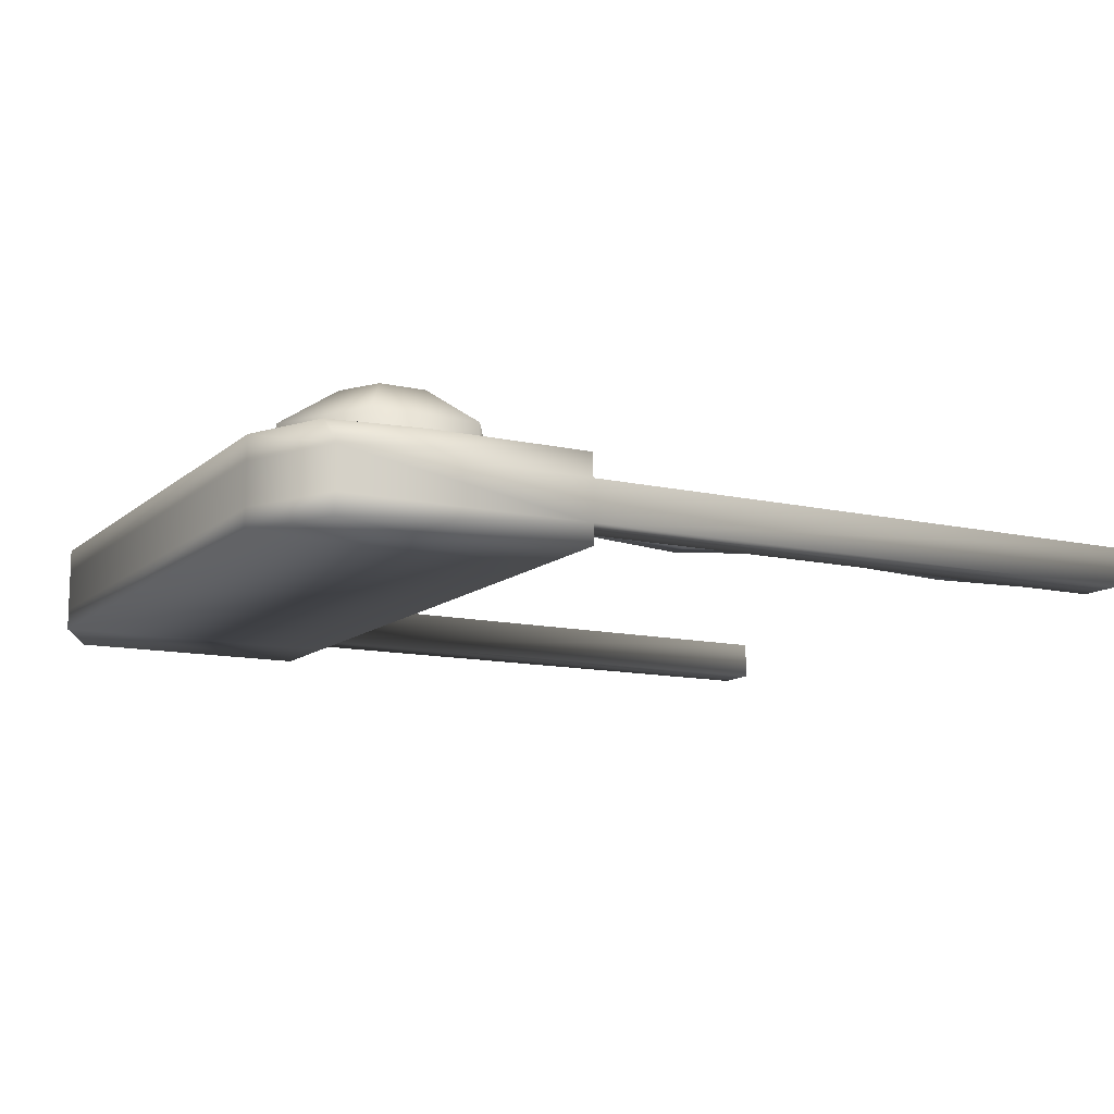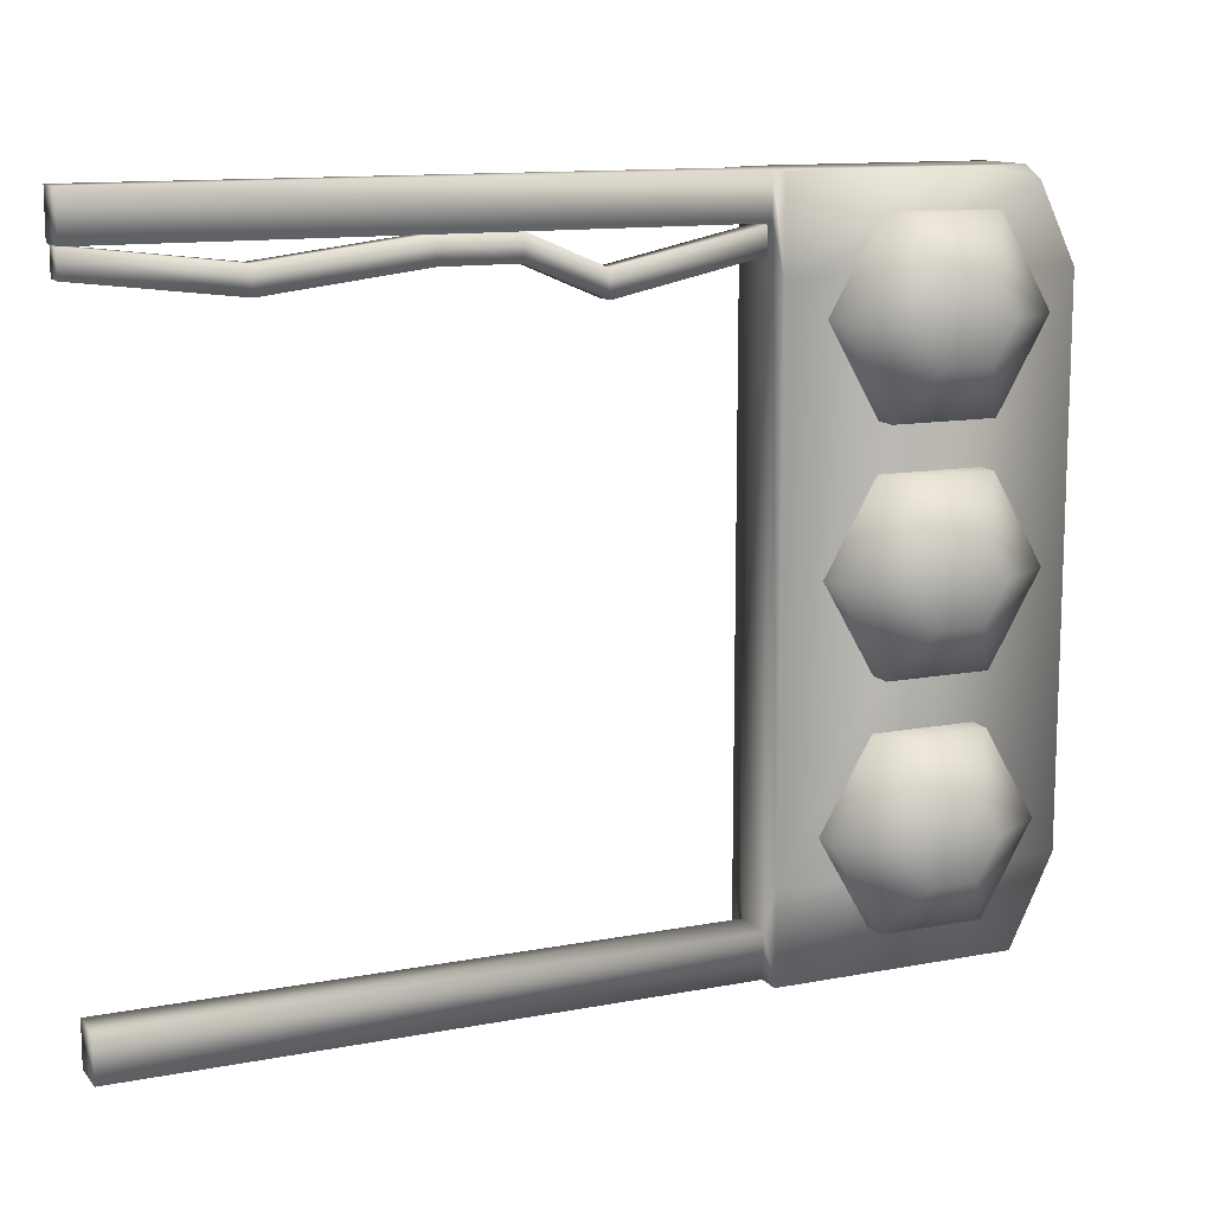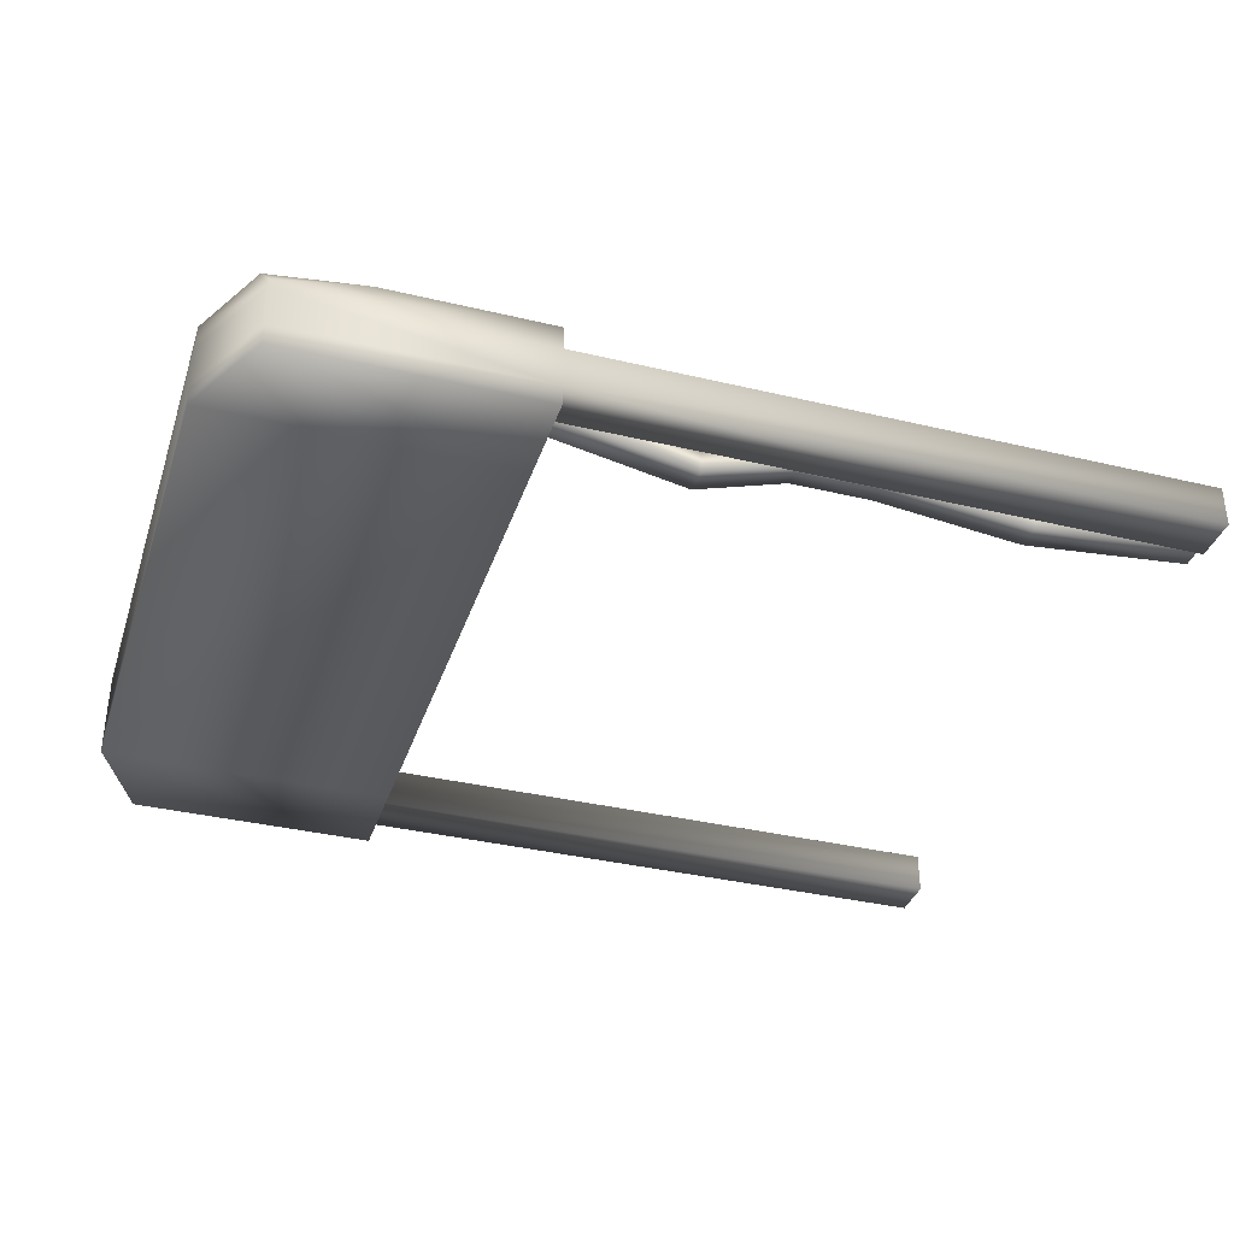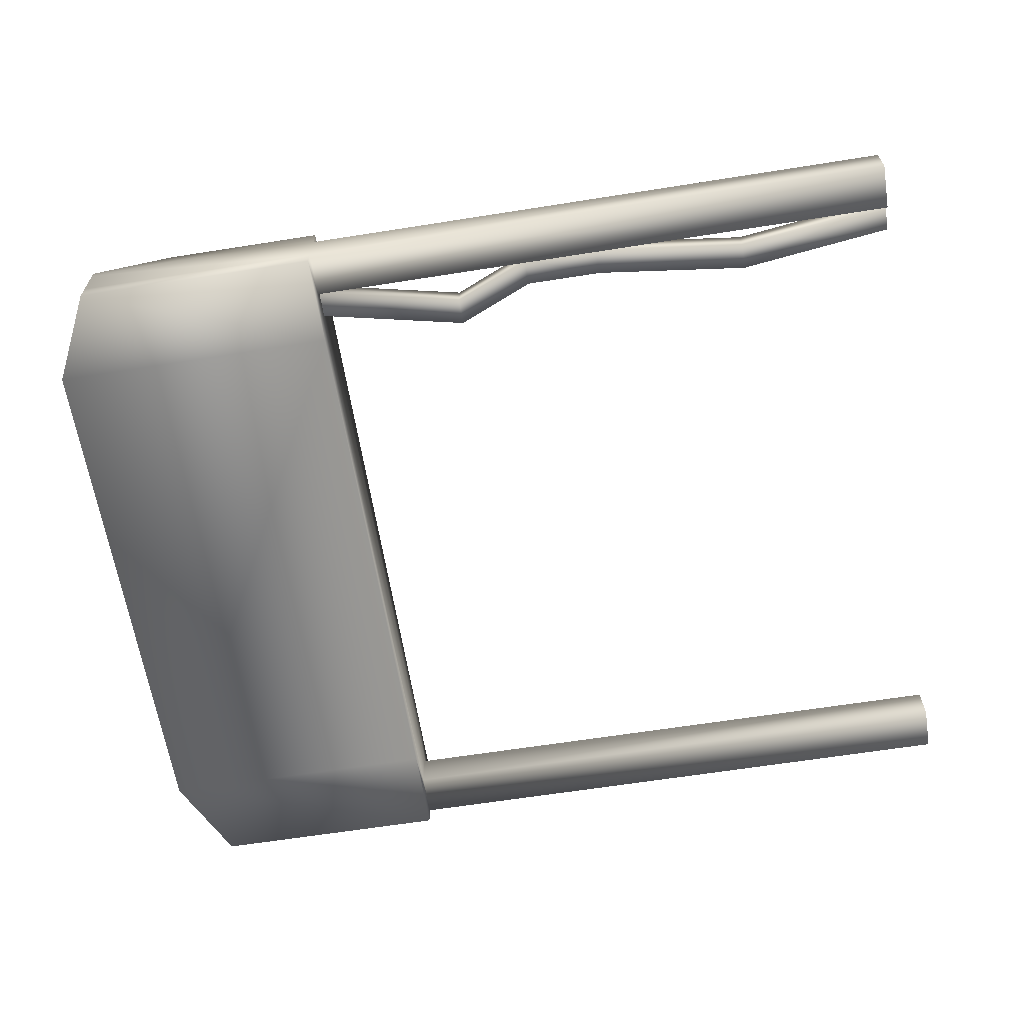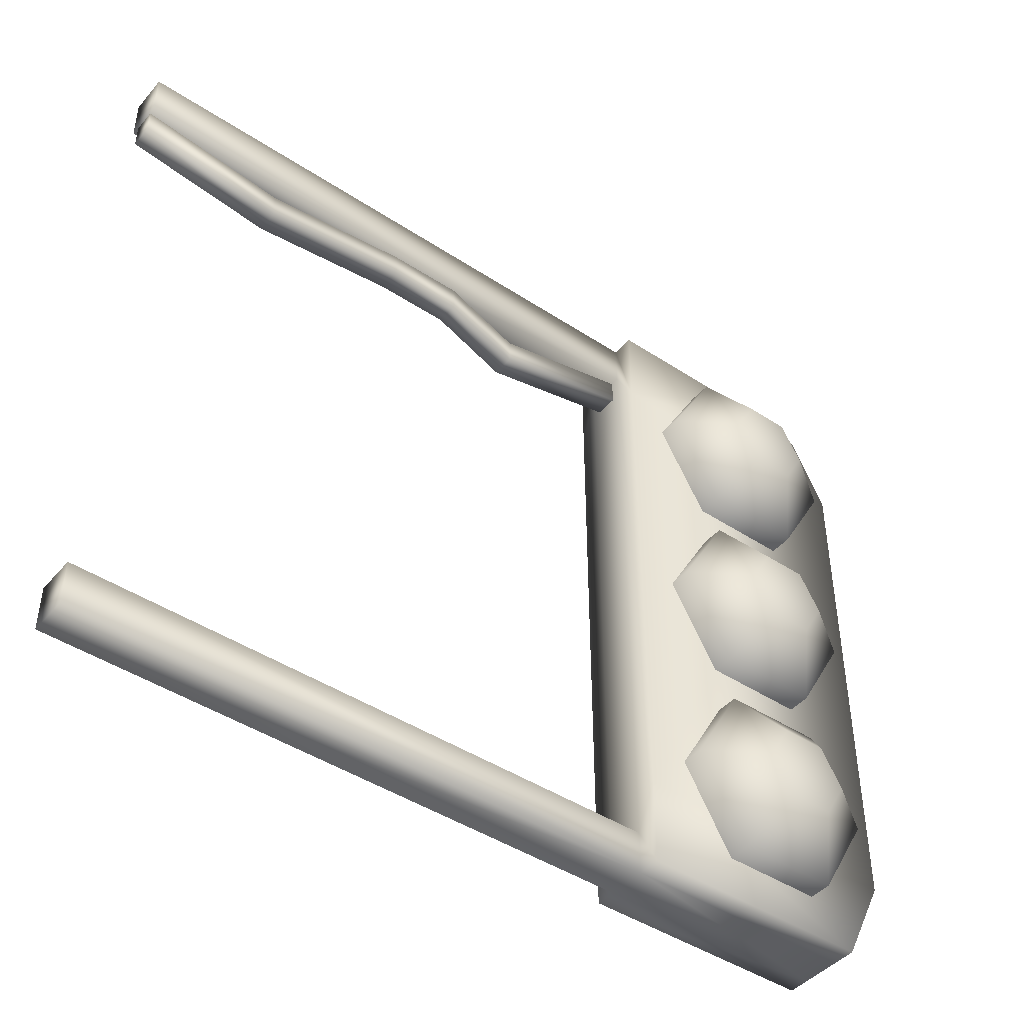
<metadata>
{"format":"obj","ext":"obj","renderer":"f3d","projection":"perspective","resolution":1024,"background":"white","views":[{"elev":-12.0,"azim":151.5,"up":"+Z"},{"elev":12.3,"azim":-24.1,"up":"+Y"},{"elev":-36.1,"azim":162.6,"up":"+Z"},{"elev":-63.5,"azim":-170.9,"up":"+Z"},{"elev":-44.4,"azim":-37.6,"up":"+Y"}]}
</metadata>
<code>
g IL_MB_Tablo
v 0.6092 0.75 0.03154
v 0.6161 0.736 0.04893
v 0.5144 0.75 0.04893
v -0.3371 -0.05001 0.0225
v -0.3371 -0.05001 -0.0225
v -0.3371 6.212e-06 -0.0225
v -0.3371 6.212e-06 0.0225
v -0.3371 -0.05001 -0.0225
v 0.3371 -0.05001 -0.0225
v 0.3371 6.212e-06 -0.0225
v -0.3371 6.212e-06 -0.0225
v 0.3371 -0.05001 0.0225
v -0.3371 -0.05001 0.0225
v -0.3371 6.212e-06 0.0225
v 0.3371 6.212e-06 0.0225
v -0.3371 -0.05001 -0.0225
v -0.3371 -0.05001 0.0225
v 0.3371 -0.05001 0.0225
v 0.3371 -0.05001 -0.0225
v 0.6092 -0.05001 -0.0225
v 0.3371 -0.05001 -0.04567
v 0.6092 -0.05001 -0.04567
v 0.6092 -0.05001 0.0225
v 0.6092 -0.05001 0.04893
v 0.3371 -0.05001 0.04893
v 0.3371 6.212e-06 -0.0225
v 0.3371 6.212e-06 0.0225
v -0.3371 6.212e-06 0.0225
v -0.3371 6.212e-06 -0.0225
v -0.3371 0.7 0.0225
v -0.3371 0.7 -0.0225
v -0.3371 0.75 -0.0225
v -0.3371 0.75 0.0225
v -0.3371 0.7 -0.0225
v 0.3371 0.7 -0.0225
v 0.3371 0.75 -0.0225
v -0.3371 0.75 -0.0225
v 0.3371 0.7 0.0225
v -0.3371 0.7 0.0225
v -0.3371 0.75 0.0225
v 0.3371 0.75 0.0225
v -0.3371 0.7 -0.0225
v -0.3371 0.7 0.0225
v 0.3371 0.7 0.0225
v 0.3371 0.7 -0.0225
v 0.3371 0.75 -0.0225
v -0.3371 0.75 0.0225
v -0.3371 0.75 -0.0225
v 0.3371 0.75 0.0225
v 0.6092 0.75 0.0225
v 0.3371 0.75 0.04893
v 0.6092 0.75 0.03154
v 0.5144 0.75 0.04893
v 0.6092 0.75 -0.0225
v 0.6092 0.75 -0.04567
v 0.3371 0.75 -0.04567
v 0.3371 0.65 0.04893
v 0.3371 0.75 0.04893
v 0.6161 0.736 0.04893
v 0.6582 0.65 0.04893
v 0.3371 0.05001 0.04893
v 0.6582 0.05001 0.04893
v 0.6092 -0.05001 0.04893
v 0.3371 -0.05001 0.04893
v 0.6092 0.75 -0.0225
v 0.6092 0.75 -0.04567
v 0.6582 0.65 -0.04567
v 0.6582 0.65 -0.0225
v 0.6582 0.05001 -0.04567
v 0.6092 0.75 0.0225
v 0.6582 0.05001 -0.0225
v 0.6092 -0.05001 -0.04567
v 0.6092 -0.05001 -0.0225
v 0.6582 0.05001 0.0225
v 0.6092 -0.05001 0.0225
v 0.6582 0.05001 0.04893
v 0.6092 -0.05001 0.04893
v 0.6582 0.65 0.04893
v 0.6582 0.65 0.0225
v 0.6161 0.736 0.04893
v 0.6092 0.75 0.03154
v 0.3371 -0.05001 -0.0225
v 0.3371 -0.05001 -0.04567
v 0.3371 0.05001 -0.04567
v 0.3371 6.212e-06 -0.0225
v 0.3371 0.65 -0.04567
v 0.3371 0.7 -0.0225
v 0.3371 0.75 -0.04567
v 0.3371 0.75 -0.0225
v 0.3371 0.7 0.0225
v 0.3371 6.212e-06 0.0225
v 0.3371 0.05001 0.04893
v 0.3371 -0.05001 0.04893
v 0.3371 -0.05001 0.0225
v 0.3371 0.65 0.04893
v 0.3371 0.75 0.0225
v 0.3371 0.75 0.04893
v 0.3371 0.65 -0.04567
v 0.6092 0.75 -0.04567
v 0.3371 0.75 -0.04567
v 0.6582 0.65 -0.04567
v 0.6582 0.05001 -0.04567
v 0.3371 0.05001 -0.04567
v 0.3371 -0.05001 -0.04567
v 0.6092 -0.05001 -0.04567
v 0.3448 0.6703 0.01319
v 0.3448 0.6996 0.01319
v 0.3448 0.6996 -0.01319
v 0.3448 0.6703 -0.01319
v -0.3364 0.6703 0.01319
v -0.3364 0.6703 -0.01319
v -0.3364 0.6996 -0.01319
v -0.3364 0.6996 0.01319
v -0.1661 0.6788 0.01319
v -0.3364 0.6996 0.01319
v -0.3364 0.6996 -0.01319
v -0.1661 0.6788 -0.01319
v -0.1661 0.6495 -0.01319
v -0.3364 0.6703 -0.01319
v -0.3364 0.6703 0.01319
v -0.1661 0.6495 0.01319
v -0.1661 0.6788 -0.01319
v -0.3364 0.6996 -0.01319
v -0.3364 0.6703 -0.01319
v -0.1661 0.6495 -0.01319
v 0.00418 0.6996 -0.01319
v 0.00418 0.6703 -0.01319
v 0.08933 0.6996 -0.01319
v 0.08933 0.6703 -0.01319
v 0.1745 0.6629 -0.01319
v 0.1745 0.6335 -0.01319
v 0.3448 0.6996 -0.01319
v 0.3448 0.6703 -0.01319
v -0.1661 0.6495 0.01319
v -0.3364 0.6703 0.01319
v -0.3364 0.6996 0.01319
v -0.1661 0.6788 0.01319
v 0.00418 0.6703 0.01319
v 0.00418 0.6996 0.01319
v 0.08933 0.6703 0.01319
v 0.08933 0.6996 0.01319
v 0.1745 0.6335 0.01319
v 0.1745 0.6629 0.01319
v 0.3448 0.6703 0.01319
v 0.3448 0.6996 0.01319
v 0.3448 0.6703 -0.01319
v 0.1745 0.6335 0.01319
v 0.3448 0.6703 0.01319
v 0.1745 0.6335 -0.01319
v 0.08933 0.6703 0.01319
v 0.08933 0.6703 -0.01319
v 0.00418 0.6703 0.01319
v 0.00418 0.6703 -0.01319
v 0.00418 0.6703 -0.01319
v -0.1661 0.6495 0.01319
v -0.1661 0.6495 -0.01319
v 0.3448 0.6996 0.01319
v 0.1745 0.6629 -0.01319
v 0.3448 0.6996 -0.01319
v 0.1745 0.6629 0.01319
v 0.08933 0.6996 -0.01319
v 0.08933 0.6996 0.01319
v 0.00418 0.6996 -0.01319
v 0.00418 0.6996 0.01319
v 0.00418 0.6996 0.01319
v -0.1661 0.6788 -0.01319
v -0.1661 0.6788 0.01319
v 0.6147 0.09892 0.01132
v 0.6147 0.09892 0.07479
v 0.5569 0.1989 0.07479
v 0.5569 0.1989 0.01132
v 0.5569 -0.001074 0.01132
v 0.4415 0.1989 0.07479
v 0.4415 0.1989 0.01132
v 0.5569 -0.001074 0.07479
v 0.4415 -0.001074 0.01132
v 0.3837 0.09892 0.07479
v 0.3837 0.09892 0.01132
v 0.4415 -0.001074 0.07479
v 0.5243 0.1424 0.1177
v 0.4741 0.1424 0.1177
v 0.5494 0.09892 0.1177
v 0.5243 0.05545 0.1177
v 0.4741 0.05545 0.1177
v 0.449 0.09892 0.1177
v 0.6147 0.3577 0.01132
v 0.6147 0.3577 0.07479
v 0.5569 0.4577 0.07479
v 0.5569 0.4577 0.01132
v 0.5569 0.2577 0.01132
v 0.4415 0.4577 0.07479
v 0.4415 0.4577 0.01132
v 0.5569 0.2577 0.07479
v 0.4415 0.2577 0.01132
v 0.3837 0.3577 0.07479
v 0.3837 0.3577 0.01132
v 0.4415 0.2577 0.07479
v 0.5243 0.4012 0.1177
v 0.4741 0.4012 0.1177
v 0.5494 0.3577 0.1177
v 0.5243 0.3142 0.1177
v 0.4741 0.3142 0.1177
v 0.449 0.3577 0.1177
v 0.6147 0.6096 0.01132
v 0.6147 0.6096 0.07479
v 0.5569 0.7096 0.07479
v 0.5569 0.7096 0.01132
v 0.5569 0.5096 0.01132
v 0.4415 0.7096 0.07479
v 0.4415 0.7096 0.01132
v 0.5569 0.5096 0.07479
v 0.4415 0.5096 0.01132
v 0.3837 0.6096 0.07479
v 0.3837 0.6096 0.01132
v 0.4415 0.5096 0.07479
v 0.5243 0.6531 0.1177
v 0.4741 0.6531 0.1177
v 0.5494 0.6096 0.1177
v 0.5243 0.5662 0.1177
v 0.4741 0.5662 0.1177
v 0.449 0.6096 0.1177
v 0.6047 0.6096 0.01622
v 0.6047 0.6096 0.0742
v 0.5519 0.701 0.0742
v 0.5519 0.701 0.01622
v 0.5519 0.5183 0.01622
v 0.4465 0.701 0.0742
v 0.4465 0.701 0.01622
v 0.5519 0.5183 0.0742
v 0.4465 0.5183 0.01622
v 0.3937 0.6096 0.0742
v 0.3937 0.6096 0.01622
v 0.4465 0.5183 0.0742
v 0.5221 0.6493 0.1134
v 0.4763 0.6493 0.1134
v 0.5451 0.6096 0.1134
v 0.5221 0.5699 0.1134
v 0.4763 0.5699 0.1134
v 0.4534 0.6096 0.1134
v 0.6027 0.3577 0.01717
v 0.6027 0.3577 0.07408
v 0.551 0.4474 0.07408
v 0.551 0.4474 0.01717
v 0.551 0.2681 0.01717
v 0.4474 0.4474 0.07408
v 0.4474 0.4474 0.01717
v 0.551 0.2681 0.07408
v 0.4474 0.2681 0.01717
v 0.3957 0.3577 0.07408
v 0.3957 0.3577 0.01717
v 0.4474 0.2681 0.07408
v 0.5217 0.3967 0.1126
v 0.4767 0.3967 0.1126
v 0.5442 0.3577 0.1126
v 0.5217 0.3187 0.1126
v 0.4767 0.3187 0.1126
v 0.4542 0.3577 0.1126
v 0.5986 0.09892 0.0192
v 0.5986 0.09892 0.07384
v 0.5489 0.185 0.07384
v 0.5489 0.185 0.0192
v 0.5489 0.01284 0.0192
v 0.4495 0.185 0.07384
v 0.4495 0.185 0.0192
v 0.5489 0.01284 0.07384
v 0.4495 0.01284 0.0192
v 0.3998 0.09892 0.07384
v 0.3998 0.09892 0.0192
v 0.4495 0.01284 0.07384
v 0.5208 0.1363 0.1108
v 0.4776 0.1363 0.1108
v 0.5424 0.09892 0.1108
v 0.5208 0.0615 0.1108
v 0.4776 0.0615 0.1108
v 0.456 0.09892 0.1108
g IL_MB_Tablo_0
f 3 2 1
f 6 5 4
f 7 6 4
f 10 9 8
f 11 10 8
f 14 13 12
f 15 14 12
f 18 17 16
f 19 18 16
f 19 20 18
f 19 21 20
f 21 22 20
f 20 23 18
f 23 24 18
f 24 25 18
f 28 27 26
f 29 28 26
f 32 31 30
f 33 32 30
f 36 35 34
f 37 36 34
f 40 39 38
f 41 40 38
f 44 43 42
f 45 44 42
f 48 47 46
f 47 49 46
f 49 50 46
f 50 49 51
f 51 52 50
f 51 53 52
f 50 54 46
f 54 55 46
f 55 56 46
f 53 58 57
f 59 53 57
f 57 60 59
f 57 61 60
f 61 62 60
f 63 62 61
f 64 63 61
f 67 66 65
f 68 67 65
f 69 67 68
f 65 70 68
f 71 69 68
f 72 69 71
f 73 72 71
f 71 74 73
f 74 71 68
f 74 75 73
f 74 76 75
f 76 77 75
f 78 76 74
f 79 74 68
f 79 78 74
f 70 79 68
f 78 79 70
f 70 80 78
f 70 81 80
f 84 83 82
f 85 84 82
f 86 84 85
f 87 86 85
f 88 86 87
f 89 88 87
f 87 85 90
f 85 91 90
f 91 92 90
f 93 92 91
f 94 93 91
f 92 95 90
f 90 95 96
f 95 97 96
f 100 99 98
f 99 101 98
f 101 102 98
f 102 103 98
f 103 102 104
f 102 105 104
f 108 107 106
f 109 108 106
f 112 111 110
f 113 112 110
f 116 115 114
f 117 116 114
f 120 119 118
f 121 120 118
f 124 123 122
f 125 124 122
f 125 122 126
f 127 125 126
f 127 126 128
f 129 127 128
f 129 128 130
f 131 129 130
f 131 130 132
f 133 131 132
f 136 135 134
f 137 136 134
f 137 134 138
f 139 137 138
f 139 138 140
f 141 139 140
f 141 140 142
f 143 141 142
f 143 142 144
f 145 143 144
f 148 147 146
f 147 149 146
f 147 150 149
f 150 151 149
f 150 152 151
f 152 153 151
f 152 155 154
f 155 156 154
f 159 158 157
f 158 160 157
f 158 161 160
f 161 162 160
f 161 163 162
f 163 164 162
f 163 166 165
f 166 167 165
f 170 169 168
f 171 170 168
f 168 169 172
f 173 170 171
f 174 173 171
f 169 175 172
f 172 175 176
f 177 173 174
f 178 177 174
f 176 179 178
f 175 179 176
f 179 177 178
f 170 180 169
f 173 181 170
f 181 180 170
f 169 182 175
f 180 182 169
f 182 183 175
f 183 182 180
f 175 183 179
f 180 181 183
f 183 184 179
f 179 184 177
f 181 184 183
f 185 181 173
f 177 185 173
f 184 185 177
f 181 185 184
f 188 187 186
f 189 188 186
f 186 187 190
f 191 188 189
f 192 191 189
f 187 193 190
f 190 193 194
f 195 191 192
f 196 195 192
f 194 197 196
f 193 197 194
f 197 195 196
f 188 198 187
f 191 199 188
f 199 198 188
f 187 200 193
f 198 200 187
f 200 201 193
f 201 200 198
f 193 201 197
f 198 199 201
f 201 202 197
f 197 202 195
f 199 202 201
f 203 199 191
f 195 203 191
f 202 203 195
f 199 203 202
f 206 205 204
f 207 206 204
f 204 205 208
f 209 206 207
f 210 209 207
f 205 211 208
f 208 211 212
f 213 209 210
f 214 213 210
f 212 215 214
f 211 215 212
f 215 213 214
f 206 216 205
f 209 217 206
f 217 216 206
f 205 218 211
f 216 218 205
f 218 219 211
f 219 218 216
f 211 219 215
f 216 217 219
f 219 220 215
f 215 220 213
f 217 220 219
f 221 217 209
f 213 221 209
f 220 221 213
f 217 221 220
f 224 223 222
f 225 224 222
f 222 223 226
f 227 224 225
f 228 227 225
f 223 229 226
f 226 229 230
f 231 227 228
f 232 231 228
f 230 233 232
f 229 233 230
f 233 231 232
f 224 234 223
f 227 235 224
f 235 234 224
f 223 236 229
f 234 236 223
f 236 237 229
f 237 236 234
f 229 237 233
f 234 235 237
f 237 238 233
f 233 238 231
f 235 238 237
f 239 235 227
f 231 239 227
f 238 239 231
f 235 239 238
f 242 241 240
f 243 242 240
f 240 241 244
f 245 242 243
f 246 245 243
f 241 247 244
f 244 247 248
f 249 245 246
f 250 249 246
f 248 251 250
f 247 251 248
f 251 249 250
f 242 252 241
f 245 253 242
f 253 252 242
f 241 254 247
f 252 254 241
f 254 255 247
f 255 254 252
f 247 255 251
f 252 253 255
f 255 256 251
f 251 256 249
f 253 256 255
f 257 253 245
f 249 257 245
f 256 257 249
f 253 257 256
f 260 259 258
f 261 260 258
f 258 259 262
f 263 260 261
f 264 263 261
f 259 265 262
f 262 265 266
f 267 263 264
f 268 267 264
f 266 269 268
f 265 269 266
f 269 267 268
f 260 270 259
f 263 271 260
f 271 270 260
f 259 272 265
f 270 272 259
f 272 273 265
f 273 272 270
f 265 273 269
f 270 271 273
f 273 274 269
f 269 274 267
f 271 274 273
f 275 271 263
f 267 275 263
f 274 275 267
f 271 275 274

</code>
